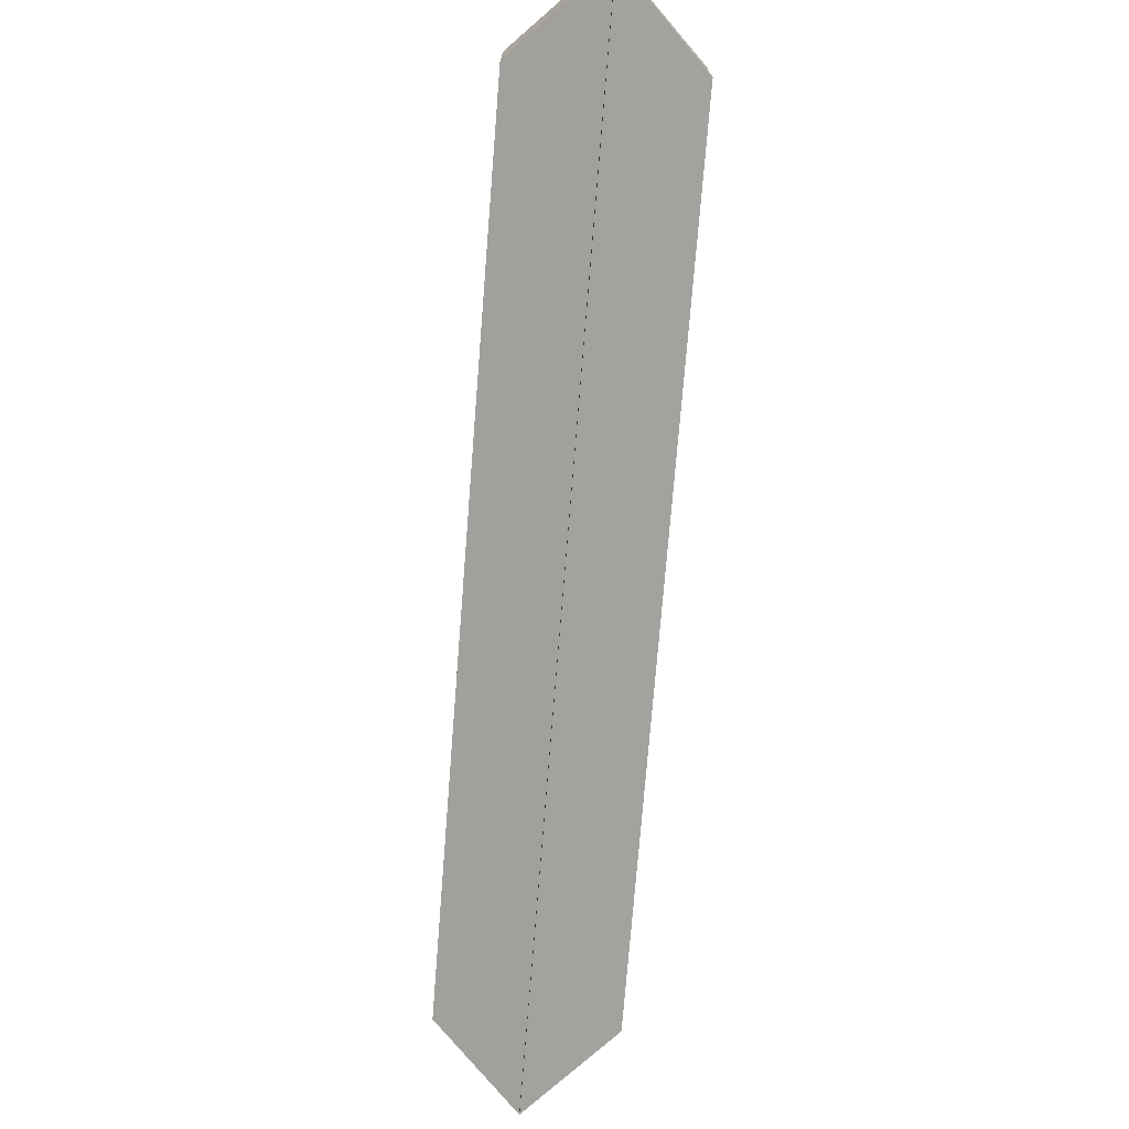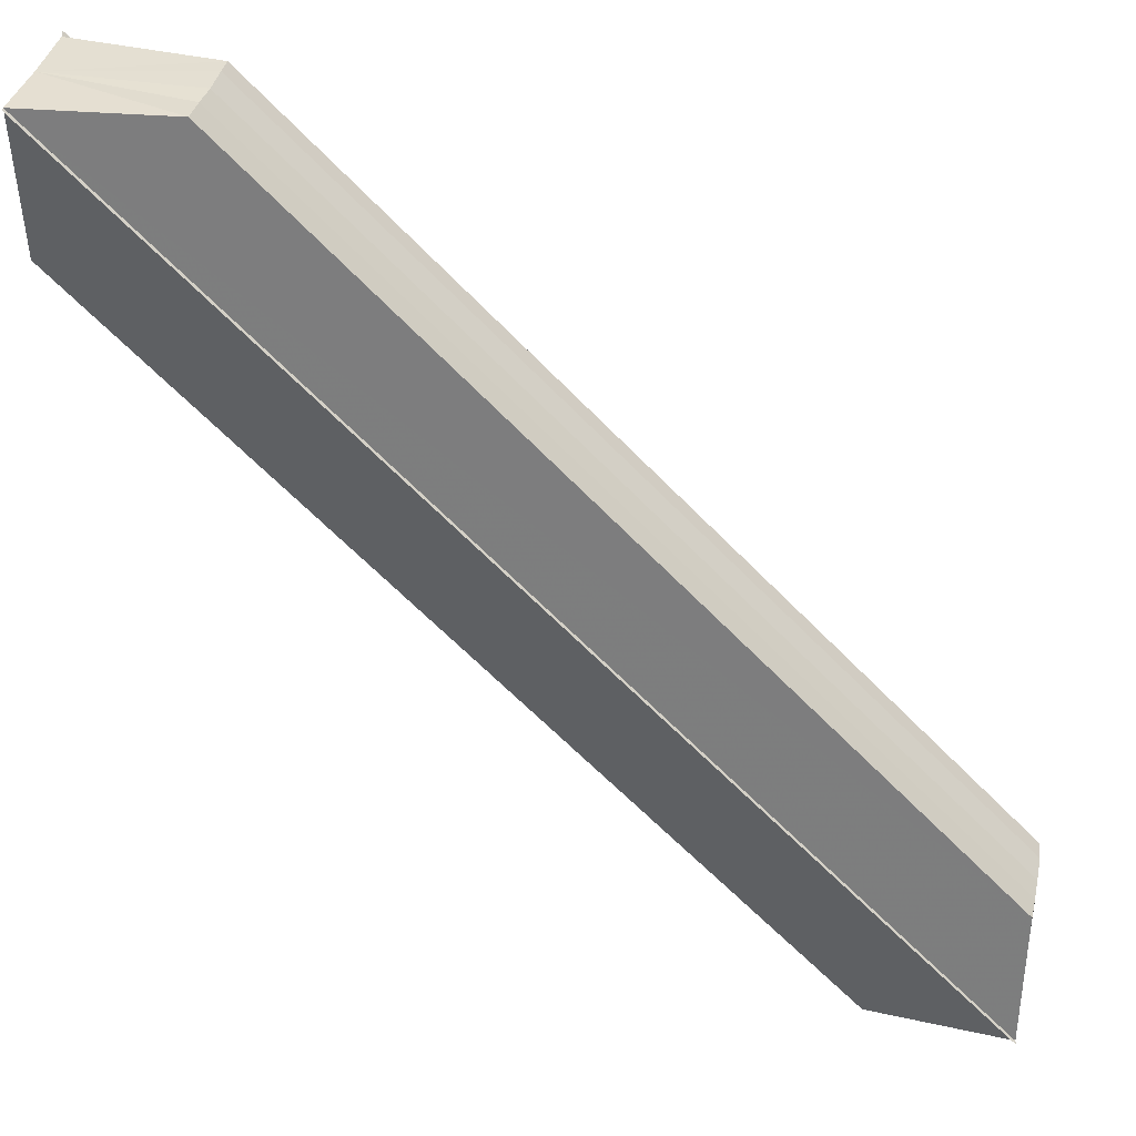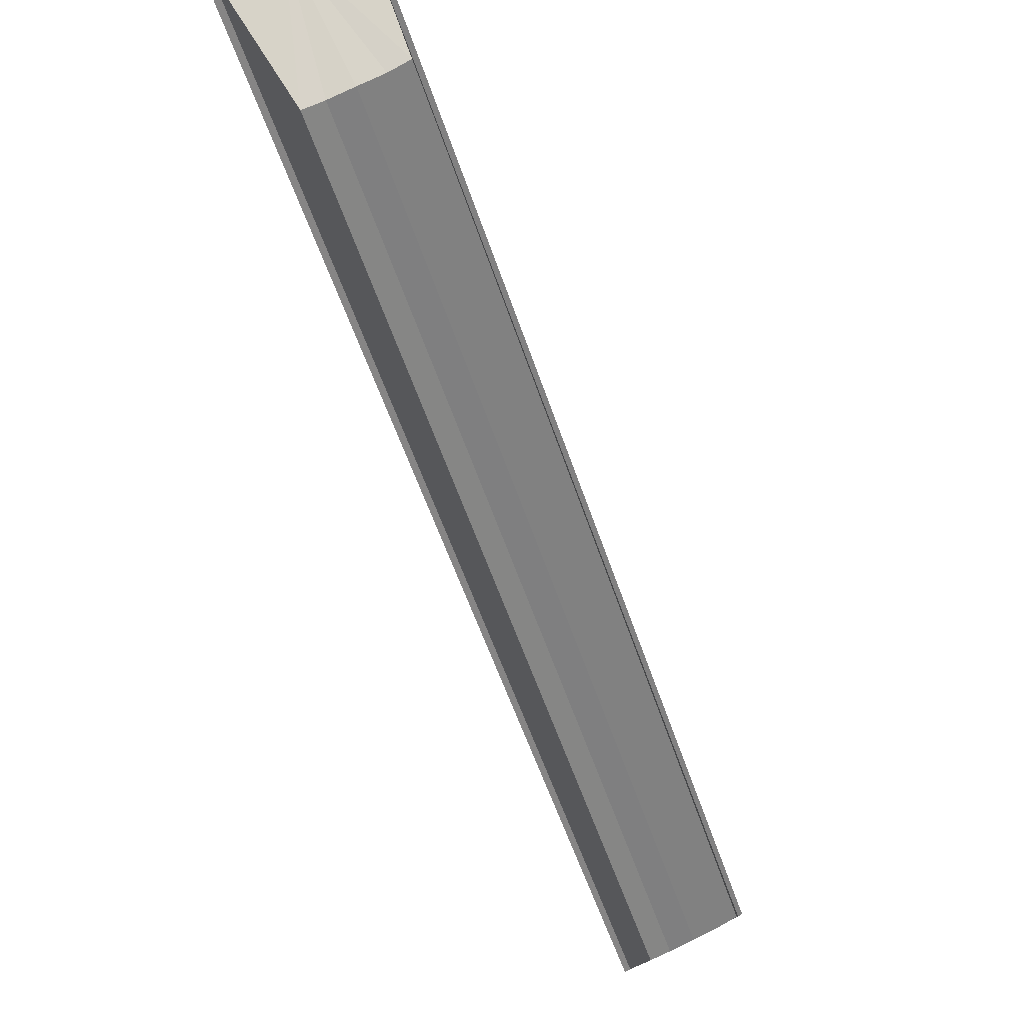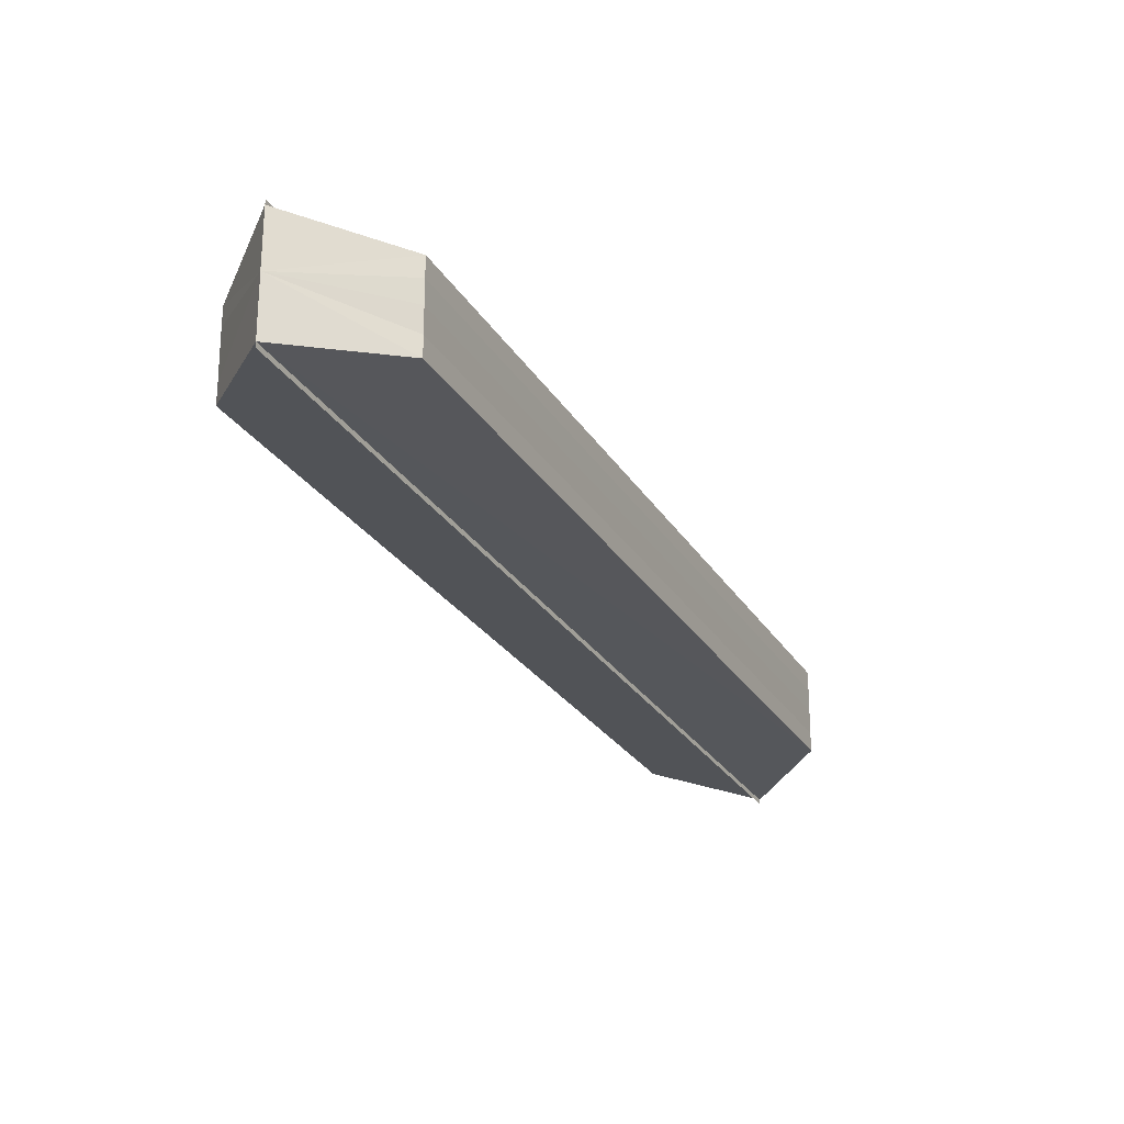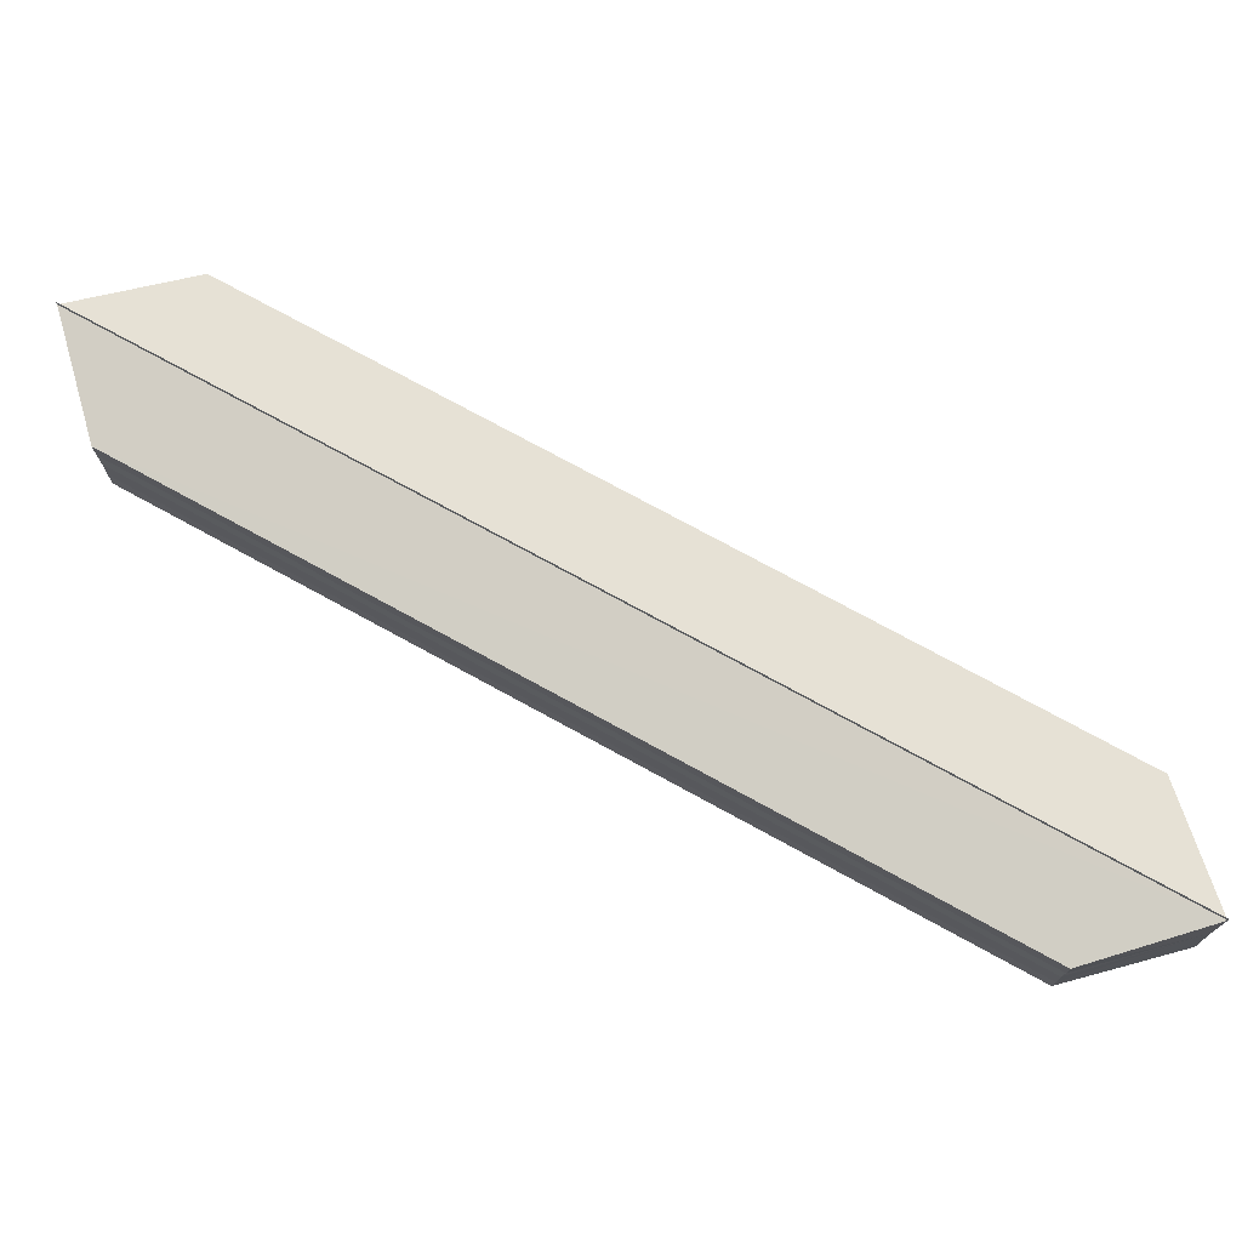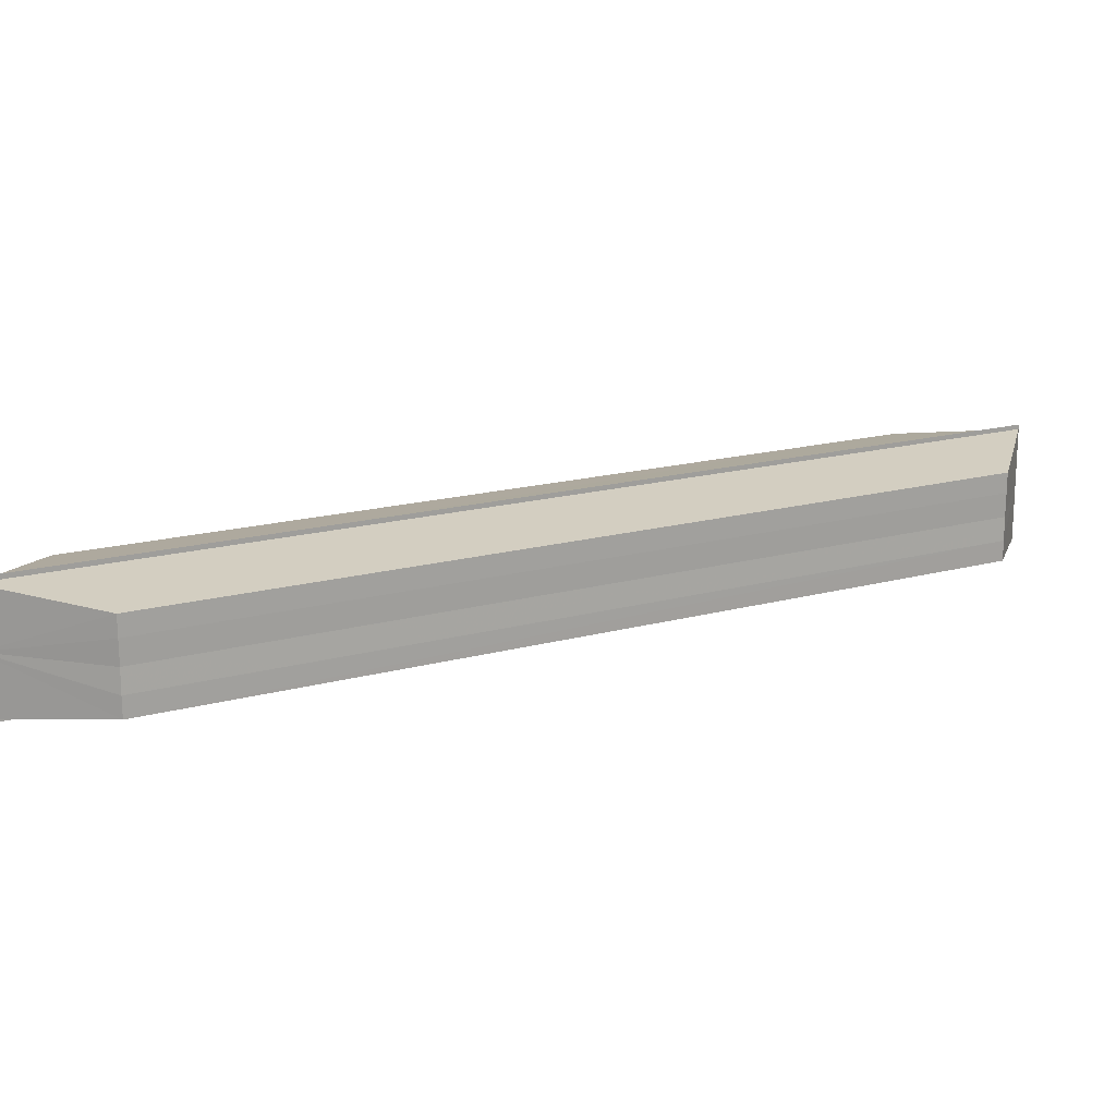
<metadata>
{"format":"obj","ext":"obj","renderer":"f3d","projection":"perspective","resolution":1024,"background":"white","views":[{"elev":-72.8,"azim":130.5,"up":"+Z"},{"elev":36.6,"azim":-169.0,"up":"+Y"},{"elev":77.4,"azim":-116.0,"up":"+Y"},{"elev":-25.2,"azim":159.0,"up":"+Z"},{"elev":73.3,"azim":-106.1,"up":"+Z"},{"elev":17.1,"azim":-163.7,"up":"+Z"}]}
</metadata>
<code>
o 1269
v 2243 1859 8.653
v 2243 1859 8.653
v 2243 1859 8.653
v 2243 1859 8.652
v 2243 1859 8.652
v 2243 1859 8.653
v 2243 1859 8.653
v 2243 1859 8.649
v 2243 1859 8.652
v 2243 1859 8.645
v 2243 1859 8.644
v 2243 1859 8.645
v 2243 1859 8.644
v 2243 1859 8.644
v 2243 1859 8.645
v 2243 1859 8.644
v 2243 1859 8.644
v 2243 1859 8.647
v 2243 1859 8.645
v 2243 1859 8.649
v 2243 1859 8.644
v 2243 1859 8.653
v 2243 1859 8.652
v 2243 1859 8.65
v 2243 1859 8.649
v 2243 1859 8.645
v 2243 1859 8.652
v 2243 1859 8.649
v 2243 1859 8.647
v 2243 1859 8.645
v 2243 1859 8.649
v 2243 1859 8.649
v 2243 1859 8.65
v 2243 1859 8.652
v 2243 1859 8.65
v 2243 1859 8.652
v 2243 1859 8.652
v 2243 1859 8.652
v 2243 1859 8.649
v 2243 1859 8.65
v 2243 1859 8.652
v 2243 1859 8.649
v 2243 1859 8.647
v 2243 1859 8.645
v 2243 1859 8.647
v 2243 1859 8.645
v 2243 1859 8.645
v 2243 1859 8.645
v 2243 1859 8.653
v 2243 1859 8.652
v 2243 1859 8.653
v 2243 1859 8.653
v 2243 1859 8.653
v 2243 1859 8.653
v 2243 1859 8.652
v 2243 1859 8.652
v 2243 1859 8.649
v 2243 1859 8.653
v 2243 1859 8.645
v 2243 1859 8.644
v 2243 1859 8.644
v 2243 1859 8.645
v 2243 1859 8.644
v 2243 1859 8.644
v 2243 1859 8.644
v 2243 1859 8.644
v 2243 1859 8.645
v 2243 1859 8.649
v 2243 1859 8.653
v 2243 1859 8.652
v 2243 1859 8.644
v 2243 1859 8.645
f 1 2 3
f 4 2 5
f 3 6 7
f 5 6 7
f 8 9 7
f 8 10 11
f 12 13 11
f 14 13 11
f 15 16 12
f 17 16 14
f 18 19 10
f 20 21 19
f 20 22 23
f 24 23 9
f 25 18 26
f 25 24 27
f 25 28 18
f 28 29 18
f 29 30 18
f 31 30 29
f 32 29 28
f 31 29 32
f 33 32 28
f 25 33 28
f 25 34 33
f 34 35 33
f 35 32 33
f 31 32 35
f 36 35 37
f 31 35 38
f 25 39 24
f 39 40 24
f 40 41 24
f 31 41 40
f 42 40 39
f 31 40 42
f 25 43 39
f 43 42 39
f 25 44 43
f 44 45 43
f 45 42 43
f 31 42 45
f 31 45 46
f 47 45 48
f 49 50 51
f 49 52 51
f 51 53 54
f 51 55 56
f 57 55 58
f 57 59 60
f 61 59 62
f 61 63 64
f 65 66 61
f 65 67 61
f 68 69 70
f 68 71 72

</code>
